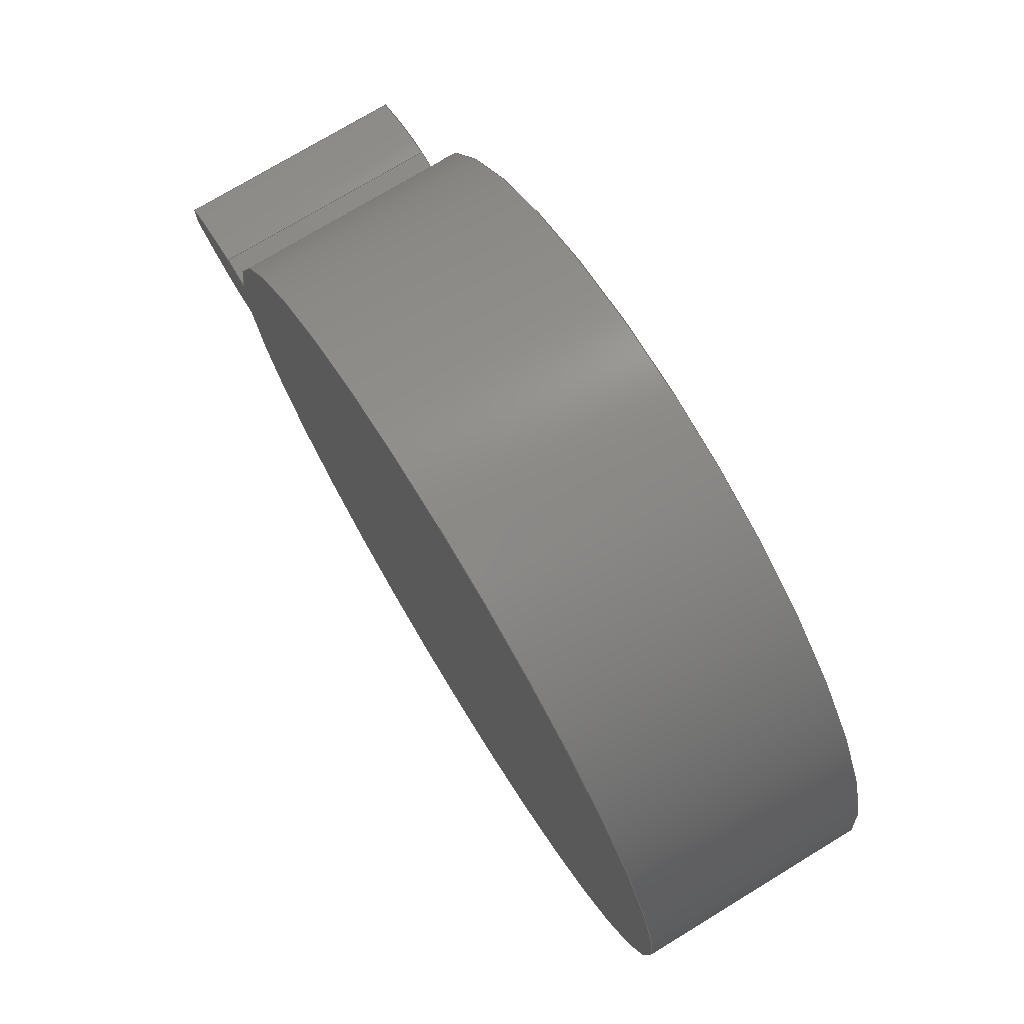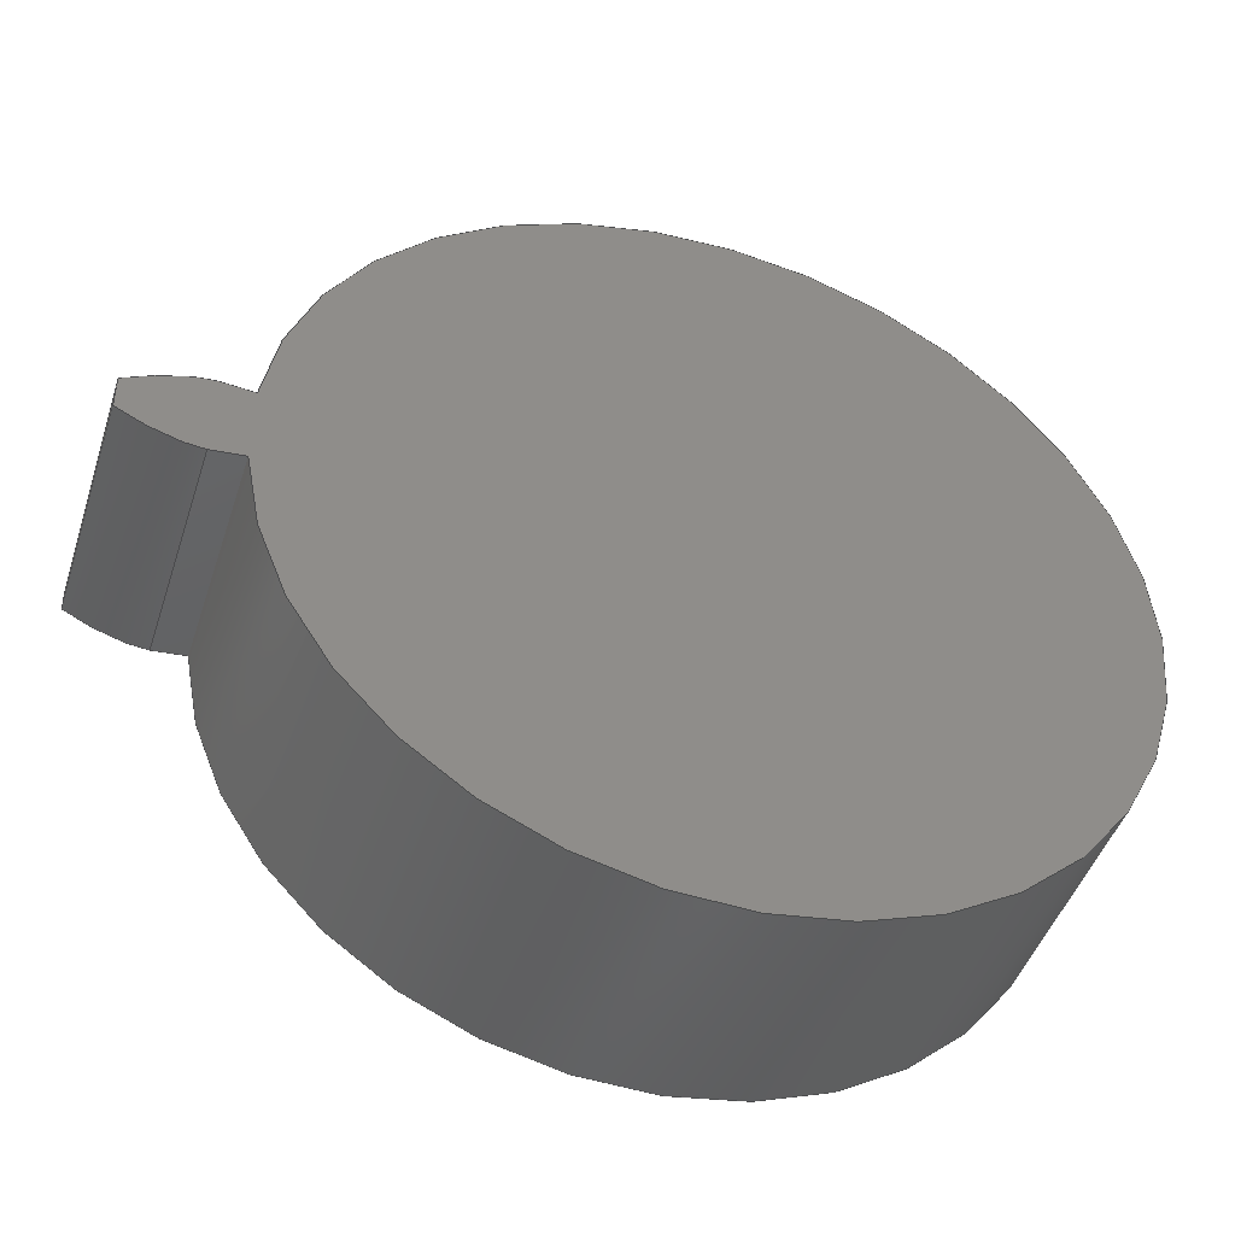
<metadata>
{"format":"step","ext":"step","renderer":"f3d","projection":"perspective","resolution":1024,"background":"white","views":[{"elev":74.6,"azim":-121.3,"up":"+Y"},{"elev":-45.6,"azim":162.3,"up":"+Y"}]}
</metadata>
<code>
ISO-10303-21;
DATA;
#1=MECHANICAL_DESIGN_GEOMETRIC_PRESENTATION_REPRESENTATION('',(#4),#320);
#2=SHAPE_REPRESENTATION_RELATIONSHIP('SRR','None',#327,#3);
#3=ADVANCED_BREP_SHAPE_REPRESENTATION('',(#5),#319);
#4=STYLED_ITEM('',(#337),#5);
#5=MANIFOLD_SOLID_BREP('Gear (2.49 pitch dia.)',#132);
#6=CIRCLE('',#149,1.391);
#7=CIRCLE('',#150,1.391);
#8=CIRCLE('',#152,1.083);
#9=CIRCLE('',#153,1.083);
#10=CYLINDRICAL_SURFACE('',#148,1.391);
#11=CYLINDRICAL_SURFACE('',#151,1.083);
#12=B_SPLINE_CURVE_WITH_KNOTS('',3,(#232,#233,#234,#235,#236,#237,#238,
#239,#240,#241,#242,#243),.UNSPECIFIED.,.F.,.F.,(4,1,1,1,1,1,1,1,1,4),(0,
0.02313,0.04673,0.07077,0.09525,
0.1202,0.1455,0.1714,0.1976,
0.2243),.UNSPECIFIED.);
#13=B_SPLINE_CURVE_WITH_KNOTS('',3,(#245,#246,#247,#248,#249,#250,#251,
#252,#253,#254,#255,#256),.UNSPECIFIED.,.F.,.F.,(4,1,1,1,1,1,1,1,1,4),(-0.2243,
-0.1976,-0.1714,-0.1455,-0.1202,
-0.09525,-0.07077,-0.04673,-0.02313,
0),.UNSPECIFIED.);
#14=B_SPLINE_CURVE_WITH_KNOTS('',3,(#288,#289,#290,#291,#292,#293,#294,
#295,#296,#297,#298,#299),.UNSPECIFIED.,.F.,.F.,(4,1,1,1,1,1,1,1,1,4),(0,
0.02313,0.04673,0.07077,0.09525,
0.1202,0.1455,0.1714,0.1976,
0.2243),.UNSPECIFIED.);
#15=B_SPLINE_CURVE_WITH_KNOTS('',3,(#300,#301,#302,#303,#304,#305,#306,
#307,#308,#309,#310,#311),.UNSPECIFIED.,.F.,.F.,(4,1,1,1,1,1,1,1,1,4),(0,
0.02313,0.04673,0.07077,0.09525,
0.1202,0.1455,0.1714,0.1976,
0.2243),.UNSPECIFIED.);
#16=B_SPLINE_SURFACE_WITH_KNOTS('',3,1,((#207,#208),(#209,#210),(#211,#212),
(#213,#214),(#215,#216),(#217,#218),(#219,#220),(#221,#222),(#223,#224),
(#225,#226),(#227,#228),(#229,#230)),.UNSPECIFIED.,.F.,.F.,.F.,(4,1,1,1,
1,1,1,1,1,4),(2,2),(-0.2243,-0.1976,-0.1714,
-0.1455,-0.1202,-0.09525,-0.07077,
-0.04673,-0.02313,0),(0,0.635),.UNSPECIFIED.);
#17=B_SPLINE_SURFACE_WITH_KNOTS('',3,1,((#264,#265),(#266,#267),(#268,#269),
(#270,#271),(#272,#273),(#274,#275),(#276,#277),(#278,#279),(#280,#281),
(#282,#283),(#284,#285),(#286,#287)),.UNSPECIFIED.,.F.,.F.,.F.,(4,1,1,1,
1,1,1,1,1,4),(2,2),(0,0.02313,0.04673,0.07077,
0.09525,0.1202,0.1455,0.1714,
0.1976,0.2243),(0,0.635),.UNSPECIFIED.);
#18=FACE_OUTER_BOUND('',#26,.T.);
#19=FACE_OUTER_BOUND('',#27,.T.);
#20=FACE_OUTER_BOUND('',#28,.T.);
#21=FACE_OUTER_BOUND('',#29,.T.);
#22=FACE_OUTER_BOUND('',#30,.T.);
#23=FACE_OUTER_BOUND('',#31,.T.);
#24=FACE_OUTER_BOUND('',#32,.T.);
#25=FACE_OUTER_BOUND('',#33,.T.);
#26=EDGE_LOOP('',(#84,#85,#86,#87));
#27=EDGE_LOOP('',(#88,#89,#90,#91));
#28=EDGE_LOOP('',(#92,#93,#94,#95));
#29=EDGE_LOOP('',(#96,#97,#98,#99));
#30=EDGE_LOOP('',(#100,#101,#102,#103));
#31=EDGE_LOOP('',(#104,#105,#106,#107));
#32=EDGE_LOOP('',(#108,#109,#110,#111,#112,#113));
#33=EDGE_LOOP('',(#114,#115,#116,#117,#118,#119));
#34=LINE('',#192,#44);
#35=LINE('',#194,#45);
#36=LINE('',#196,#46);
#37=LINE('',#197,#47);
#38=LINE('',#201,#48);
#39=LINE('',#203,#49);
#40=LINE('',#205,#50);
#41=LINE('',#206,#51);
#42=LINE('',#257,#52);
#43=LINE('',#263,#53);
#44=VECTOR('',#160,1);
#45=VECTOR('',#161,1);
#46=VECTOR('',#162,1);
#47=VECTOR('',#163,1);
#48=VECTOR('',#166,1);
#49=VECTOR('',#167,1);
#50=VECTOR('',#168,1);
#51=VECTOR('',#169,1);
#52=VECTOR('',#170,1);
#53=VECTOR('',#177,1);
#54=VERTEX_POINT('',#190);
#55=VERTEX_POINT('',#191);
#56=VERTEX_POINT('',#193);
#57=VERTEX_POINT('',#195);
#58=VERTEX_POINT('',#199);
#59=VERTEX_POINT('',#200);
#60=VERTEX_POINT('',#202);
#61=VERTEX_POINT('',#204);
#62=VERTEX_POINT('',#231);
#63=VERTEX_POINT('',#244);
#64=VERTEX_POINT('',#259);
#65=VERTEX_POINT('',#261);
#66=EDGE_CURVE('',#54,#55,#34,.T.);
#67=EDGE_CURVE('',#55,#56,#35,.T.);
#68=EDGE_CURVE('',#57,#56,#36,.T.);
#69=EDGE_CURVE('',#54,#57,#37,.T.);
#70=EDGE_CURVE('',#58,#59,#38,.T.);
#71=EDGE_CURVE('',#60,#58,#39,.T.);
#72=EDGE_CURVE('',#61,#60,#40,.T.);
#73=EDGE_CURVE('',#59,#61,#41,.T.);
#74=EDGE_CURVE('',#59,#62,#12,.T.);
#75=EDGE_CURVE('',#63,#61,#13,.T.);
#76=EDGE_CURVE('',#62,#63,#42,.T.);
#77=EDGE_CURVE('',#64,#62,#6,.T.);
#78=EDGE_CURVE('',#65,#63,#7,.T.);
#79=EDGE_CURVE('',#64,#65,#43,.T.);
#80=EDGE_CURVE('',#55,#64,#14,.T.);
#81=EDGE_CURVE('',#56,#65,#15,.T.);
#82=EDGE_CURVE('',#58,#54,#8,.T.);
#83=EDGE_CURVE('',#60,#57,#9,.T.);
#84=ORIENTED_EDGE('',*,*,#66,.T.);
#85=ORIENTED_EDGE('',*,*,#67,.T.);
#86=ORIENTED_EDGE('',*,*,#68,.F.);
#87=ORIENTED_EDGE('',*,*,#69,.F.);
#88=ORIENTED_EDGE('',*,*,#70,.F.);
#89=ORIENTED_EDGE('',*,*,#71,.F.);
#90=ORIENTED_EDGE('',*,*,#72,.F.);
#91=ORIENTED_EDGE('',*,*,#73,.F.);
#92=ORIENTED_EDGE('',*,*,#74,.F.);
#93=ORIENTED_EDGE('',*,*,#73,.T.);
#94=ORIENTED_EDGE('',*,*,#75,.F.);
#95=ORIENTED_EDGE('',*,*,#76,.F.);
#96=ORIENTED_EDGE('',*,*,#77,.T.);
#97=ORIENTED_EDGE('',*,*,#76,.T.);
#98=ORIENTED_EDGE('',*,*,#78,.F.);
#99=ORIENTED_EDGE('',*,*,#79,.F.);
#100=ORIENTED_EDGE('',*,*,#80,.T.);
#101=ORIENTED_EDGE('',*,*,#79,.T.);
#102=ORIENTED_EDGE('',*,*,#81,.F.);
#103=ORIENTED_EDGE('',*,*,#67,.F.);
#104=ORIENTED_EDGE('',*,*,#71,.T.);
#105=ORIENTED_EDGE('',*,*,#82,.T.);
#106=ORIENTED_EDGE('',*,*,#69,.T.);
#107=ORIENTED_EDGE('',*,*,#83,.F.);
#108=ORIENTED_EDGE('',*,*,#83,.T.);
#109=ORIENTED_EDGE('',*,*,#68,.T.);
#110=ORIENTED_EDGE('',*,*,#81,.T.);
#111=ORIENTED_EDGE('',*,*,#78,.T.);
#112=ORIENTED_EDGE('',*,*,#75,.T.);
#113=ORIENTED_EDGE('',*,*,#72,.T.);
#114=ORIENTED_EDGE('',*,*,#82,.F.);
#115=ORIENTED_EDGE('',*,*,#70,.T.);
#116=ORIENTED_EDGE('',*,*,#74,.T.);
#117=ORIENTED_EDGE('',*,*,#77,.F.);
#118=ORIENTED_EDGE('',*,*,#80,.F.);
#119=ORIENTED_EDGE('',*,*,#66,.F.);
#120=PLANE('',#146);
#121=PLANE('',#147);
#122=PLANE('',#154);
#123=PLANE('',#155);
#124=ADVANCED_FACE('',(#18),#120,.T.);
#125=ADVANCED_FACE('',(#19),#121,.T.);
#126=ADVANCED_FACE('',(#20),#16,.T.);
#127=ADVANCED_FACE('',(#21),#10,.T.);
#128=ADVANCED_FACE('',(#22),#17,.T.);
#129=ADVANCED_FACE('',(#23),#11,.T.);
#130=ADVANCED_FACE('',(#24),#122,.T.);
#131=ADVANCED_FACE('',(#25),#123,.F.);
#132=CLOSED_SHELL('',(#124,#125,#126,#127,#128,#129,#130,#131));
#133=DERIVED_UNIT_ELEMENT(#135,1);
#134=DERIVED_UNIT_ELEMENT(#322,3);
#135=(
MASS_UNIT()
NAMED_UNIT(*)
SI_UNIT(.KILO.,.GRAM.)
);
#136=DERIVED_UNIT((#133,#134));
#137=MEASURE_REPRESENTATION_ITEM('density measure',
POSITIVE_RATIO_MEASURE(7850),#136);
#138=PROPERTY_DEFINITION_REPRESENTATION(#143,#140);
#139=PROPERTY_DEFINITION_REPRESENTATION(#144,#141);
#140=REPRESENTATION('material name',(#142),#319);
#141=REPRESENTATION('density',(#137),#319);
#142=DESCRIPTIVE_REPRESENTATION_ITEM('Steel','Steel');
#143=PROPERTY_DEFINITION('material property','material name',#329);
#144=PROPERTY_DEFINITION('material property','density of part',#329);
#145=AXIS2_PLACEMENT_3D('placement',#188,#156,#157);
#146=AXIS2_PLACEMENT_3D('',#189,#158,#159);
#147=AXIS2_PLACEMENT_3D('',#198,#164,#165);
#148=AXIS2_PLACEMENT_3D('',#258,#171,#172);
#149=AXIS2_PLACEMENT_3D('',#260,#173,#174);
#150=AXIS2_PLACEMENT_3D('',#262,#175,#176);
#151=AXIS2_PLACEMENT_3D('',#312,#178,#179);
#152=AXIS2_PLACEMENT_3D('',#313,#180,#181);
#153=AXIS2_PLACEMENT_3D('',#314,#182,#183);
#154=AXIS2_PLACEMENT_3D('',#315,#184,#185);
#155=AXIS2_PLACEMENT_3D('',#316,#186,#187);
#156=DIRECTION('axis',(0,0,1));
#157=DIRECTION('refdir',(1,0,0));
#158=DIRECTION('center_axis',(-0.09696,-0.9953,0));
#159=DIRECTION('ref_axis',(0.9953,-0.09696,0));
#160=DIRECTION('',(0.9953,-0.09696,0));
#161=DIRECTION('',(0,0,1));
#162=DIRECTION('',(0.9953,-0.09696,0));
#163=DIRECTION('',(0,0,1));
#164=DIRECTION('center_axis',(-0.09696,0.9953,0));
#165=DIRECTION('ref_axis',(-0.9953,-0.09696,0));
#166=DIRECTION('',(0.9953,0.09696,0));
#167=DIRECTION('',(0,0,-1));
#168=DIRECTION('',(-0.9953,-0.09696,0));
#169=DIRECTION('',(0,0,1));
#170=DIRECTION('',(0,0,1));
#171=DIRECTION('center_axis',(0,0,1));
#172=DIRECTION('ref_axis',(0.9995,-0.03263,0));
#173=DIRECTION('center_axis',(0,0,1));
#174=DIRECTION('ref_axis',(0.9995,-0.03263,0));
#175=DIRECTION('center_axis',(0,0,1));
#176=DIRECTION('ref_axis',(0.9995,-0.03263,0));
#177=DIRECTION('',(0,0,1));
#178=DIRECTION('center_axis',(0,0,1));
#179=DIRECTION('ref_axis',(-1,1.225e-16,0));
#180=DIRECTION('center_axis',(0,0,1));
#181=DIRECTION('ref_axis',(1,0,0));
#182=DIRECTION('center_axis',(0,0,1));
#183=DIRECTION('ref_axis',(1,0,0));
#184=DIRECTION('center_axis',(0,0,1));
#185=DIRECTION('ref_axis',(1,0,0));
#186=DIRECTION('center_axis',(0,0,1));
#187=DIRECTION('ref_axis',(1,0,0));
#188=CARTESIAN_POINT('',(0,0,0));
#189=CARTESIAN_POINT('Origin',(1.078,-0.105,0));
#190=CARTESIAN_POINT('',(1.078,-0.105,0));
#191=CARTESIAN_POINT('',(1.166,-0.1136,0));
#192=CARTESIAN_POINT('',(1.078,-0.105,0));
#193=CARTESIAN_POINT('',(1.166,-0.1136,0.635));
#194=CARTESIAN_POINT('',(1.166,-0.1136,0));
#195=CARTESIAN_POINT('',(1.078,-0.105,0.635));
#196=CARTESIAN_POINT('',(1.078,-0.105,0.635));
#197=CARTESIAN_POINT('',(1.078,-0.105,0));
#198=CARTESIAN_POINT('Origin',(1.166,0.1136,0));
#199=CARTESIAN_POINT('',(1.078,0.105,0));
#200=CARTESIAN_POINT('',(1.166,0.1136,0));
#201=CARTESIAN_POINT('',(1.078,0.105,0));
#202=CARTESIAN_POINT('',(1.078,0.105,0.635));
#203=CARTESIAN_POINT('',(1.078,0.105,0));
#204=CARTESIAN_POINT('',(1.166,0.1136,0.635));
#205=CARTESIAN_POINT('',(1.078,0.105,0.635));
#206=CARTESIAN_POINT('',(1.166,0.1136,0));
#207=CARTESIAN_POINT('Ctrl Pts',(1.377,0.04538,0));
#208=CARTESIAN_POINT('Ctrl Pts',(1.377,0.04538,0.635));
#209=CARTESIAN_POINT('Ctrl Pts',(1.369,0.0497,0));
#210=CARTESIAN_POINT('Ctrl Pts',(1.369,0.0497,0.635));
#211=CARTESIAN_POINT('Ctrl Pts',(1.354,0.05826,0));
#212=CARTESIAN_POINT('Ctrl Pts',(1.354,0.05826,0.635));
#213=CARTESIAN_POINT('Ctrl Pts',(1.33,0.06987,0));
#214=CARTESIAN_POINT('Ctrl Pts',(1.33,0.06987,0.635));
#215=CARTESIAN_POINT('Ctrl Pts',(1.307,0.08039,0));
#216=CARTESIAN_POINT('Ctrl Pts',(1.307,0.08039,0.635));
#217=CARTESIAN_POINT('Ctrl Pts',(1.283,0.0897,0));
#218=CARTESIAN_POINT('Ctrl Pts',(1.283,0.0897,0.635));
#219=CARTESIAN_POINT('Ctrl Pts',(1.26,0.09775,0));
#220=CARTESIAN_POINT('Ctrl Pts',(1.26,0.09775,0.635));
#221=CARTESIAN_POINT('Ctrl Pts',(1.236,0.1045,0));
#222=CARTESIAN_POINT('Ctrl Pts',(1.236,0.1045,0.635));
#223=CARTESIAN_POINT('Ctrl Pts',(1.213,0.1096,0));
#224=CARTESIAN_POINT('Ctrl Pts',(1.213,0.1096,0.635));
#225=CARTESIAN_POINT('Ctrl Pts',(1.189,0.1134,0));
#226=CARTESIAN_POINT('Ctrl Pts',(1.189,0.1134,0.635));
#227=CARTESIAN_POINT('Ctrl Pts',(1.174,0.1135,0));
#228=CARTESIAN_POINT('Ctrl Pts',(1.174,0.1135,0.635));
#229=CARTESIAN_POINT('Ctrl Pts',(1.166,0.1136,0));
#230=CARTESIAN_POINT('Ctrl Pts',(1.166,0.1136,0.635));
#231=CARTESIAN_POINT('',(1.377,0.04538,0));
#232=CARTESIAN_POINT('Ctrl Pts',(1.166,0.1136,0));
#233=CARTESIAN_POINT('Ctrl Pts',(1.174,0.1135,0));
#234=CARTESIAN_POINT('Ctrl Pts',(1.189,0.1134,0));
#235=CARTESIAN_POINT('Ctrl Pts',(1.213,0.1096,0));
#236=CARTESIAN_POINT('Ctrl Pts',(1.236,0.1045,0));
#237=CARTESIAN_POINT('Ctrl Pts',(1.26,0.09775,0));
#238=CARTESIAN_POINT('Ctrl Pts',(1.283,0.0897,0));
#239=CARTESIAN_POINT('Ctrl Pts',(1.307,0.08039,0));
#240=CARTESIAN_POINT('Ctrl Pts',(1.33,0.06987,0));
#241=CARTESIAN_POINT('Ctrl Pts',(1.354,0.05826,0));
#242=CARTESIAN_POINT('Ctrl Pts',(1.369,0.0497,0));
#243=CARTESIAN_POINT('Ctrl Pts',(1.377,0.04538,0));
#244=CARTESIAN_POINT('',(1.377,0.04538,0.635));
#245=CARTESIAN_POINT('Ctrl Pts',(1.377,0.04538,0.635));
#246=CARTESIAN_POINT('Ctrl Pts',(1.369,0.0497,0.635));
#247=CARTESIAN_POINT('Ctrl Pts',(1.354,0.05826,0.635));
#248=CARTESIAN_POINT('Ctrl Pts',(1.33,0.06987,0.635));
#249=CARTESIAN_POINT('Ctrl Pts',(1.307,0.08039,0.635));
#250=CARTESIAN_POINT('Ctrl Pts',(1.283,0.0897,0.635));
#251=CARTESIAN_POINT('Ctrl Pts',(1.26,0.09775,0.635));
#252=CARTESIAN_POINT('Ctrl Pts',(1.236,0.1045,0.635));
#253=CARTESIAN_POINT('Ctrl Pts',(1.213,0.1096,0.635));
#254=CARTESIAN_POINT('Ctrl Pts',(1.189,0.1134,0.635));
#255=CARTESIAN_POINT('Ctrl Pts',(1.174,0.1135,0.635));
#256=CARTESIAN_POINT('Ctrl Pts',(1.166,0.1136,0.635));
#257=CARTESIAN_POINT('',(1.377,0.04538,0));
#258=CARTESIAN_POINT('Origin',(-0.01281,5.781e-15,
0));
#259=CARTESIAN_POINT('',(1.377,-0.04538,0));
#260=CARTESIAN_POINT('Origin',(-0.01281,5.781e-15,
0));
#261=CARTESIAN_POINT('',(1.377,-0.04538,0.635));
#262=CARTESIAN_POINT('Origin',(-0.01281,5.781e-15,
0.635));
#263=CARTESIAN_POINT('',(1.377,-0.04538,0));
#264=CARTESIAN_POINT('Ctrl Pts',(1.166,-0.1136,0));
#265=CARTESIAN_POINT('Ctrl Pts',(1.166,-0.1136,0.635));
#266=CARTESIAN_POINT('Ctrl Pts',(1.174,-0.1135,0));
#267=CARTESIAN_POINT('Ctrl Pts',(1.174,-0.1135,0.635));
#268=CARTESIAN_POINT('Ctrl Pts',(1.189,-0.1134,0));
#269=CARTESIAN_POINT('Ctrl Pts',(1.189,-0.1134,0.635));
#270=CARTESIAN_POINT('Ctrl Pts',(1.213,-0.1096,0));
#271=CARTESIAN_POINT('Ctrl Pts',(1.213,-0.1096,0.635));
#272=CARTESIAN_POINT('Ctrl Pts',(1.236,-0.1045,0));
#273=CARTESIAN_POINT('Ctrl Pts',(1.236,-0.1045,0.635));
#274=CARTESIAN_POINT('Ctrl Pts',(1.26,-0.09775,0));
#275=CARTESIAN_POINT('Ctrl Pts',(1.26,-0.09775,0.635));
#276=CARTESIAN_POINT('Ctrl Pts',(1.283,-0.0897,0));
#277=CARTESIAN_POINT('Ctrl Pts',(1.283,-0.0897,0.635));
#278=CARTESIAN_POINT('Ctrl Pts',(1.307,-0.08039,0));
#279=CARTESIAN_POINT('Ctrl Pts',(1.307,-0.08039,0.635));
#280=CARTESIAN_POINT('Ctrl Pts',(1.33,-0.06987,0));
#281=CARTESIAN_POINT('Ctrl Pts',(1.33,-0.06987,0.635));
#282=CARTESIAN_POINT('Ctrl Pts',(1.354,-0.05826,0));
#283=CARTESIAN_POINT('Ctrl Pts',(1.354,-0.05826,0.635));
#284=CARTESIAN_POINT('Ctrl Pts',(1.369,-0.0497,0));
#285=CARTESIAN_POINT('Ctrl Pts',(1.369,-0.0497,0.635));
#286=CARTESIAN_POINT('Ctrl Pts',(1.377,-0.04538,0));
#287=CARTESIAN_POINT('Ctrl Pts',(1.377,-0.04538,0.635));
#288=CARTESIAN_POINT('Ctrl Pts',(1.166,-0.1136,0));
#289=CARTESIAN_POINT('Ctrl Pts',(1.174,-0.1135,0));
#290=CARTESIAN_POINT('Ctrl Pts',(1.189,-0.1134,0));
#291=CARTESIAN_POINT('Ctrl Pts',(1.213,-0.1096,0));
#292=CARTESIAN_POINT('Ctrl Pts',(1.236,-0.1045,0));
#293=CARTESIAN_POINT('Ctrl Pts',(1.26,-0.09775,0));
#294=CARTESIAN_POINT('Ctrl Pts',(1.283,-0.0897,0));
#295=CARTESIAN_POINT('Ctrl Pts',(1.307,-0.08039,0));
#296=CARTESIAN_POINT('Ctrl Pts',(1.33,-0.06987,0));
#297=CARTESIAN_POINT('Ctrl Pts',(1.354,-0.05826,0));
#298=CARTESIAN_POINT('Ctrl Pts',(1.369,-0.0497,0));
#299=CARTESIAN_POINT('Ctrl Pts',(1.377,-0.04538,0));
#300=CARTESIAN_POINT('Ctrl Pts',(1.166,-0.1136,0.635));
#301=CARTESIAN_POINT('Ctrl Pts',(1.174,-0.1135,0.635));
#302=CARTESIAN_POINT('Ctrl Pts',(1.189,-0.1134,0.635));
#303=CARTESIAN_POINT('Ctrl Pts',(1.213,-0.1096,0.635));
#304=CARTESIAN_POINT('Ctrl Pts',(1.236,-0.1045,0.635));
#305=CARTESIAN_POINT('Ctrl Pts',(1.26,-0.09775,0.635));
#306=CARTESIAN_POINT('Ctrl Pts',(1.283,-0.0897,0.635));
#307=CARTESIAN_POINT('Ctrl Pts',(1.307,-0.08039,0.635));
#308=CARTESIAN_POINT('Ctrl Pts',(1.33,-0.06987,0.635));
#309=CARTESIAN_POINT('Ctrl Pts',(1.354,-0.05826,0.635));
#310=CARTESIAN_POINT('Ctrl Pts',(1.369,-0.0497,0.635));
#311=CARTESIAN_POINT('Ctrl Pts',(1.377,-0.04538,0.635));
#312=CARTESIAN_POINT('Origin',(0,0,0));
#313=CARTESIAN_POINT('Origin',(0,0,0));
#314=CARTESIAN_POINT('Origin',(0,0,0.635));
#315=CARTESIAN_POINT('Origin',(0,0,0.635));
#316=CARTESIAN_POINT('Origin',(0,0,0));
#317=UNCERTAINTY_MEASURE_WITH_UNIT(LENGTH_MEASURE(0.001),#321,
'DISTANCE_ACCURACY_VALUE',
'Maximum model space distance between geometric entities at asserted c
onnectivities');
#318=UNCERTAINTY_MEASURE_WITH_UNIT(LENGTH_MEASURE(0.001),#321,
'DISTANCE_ACCURACY_VALUE',
'Maximum model space distance between geometric entities at asserted c
onnectivities');
#319=(
GEOMETRIC_REPRESENTATION_CONTEXT(3)
GLOBAL_UNCERTAINTY_ASSIGNED_CONTEXT((#317))
GLOBAL_UNIT_ASSIGNED_CONTEXT((#321,#323,#324))
REPRESENTATION_CONTEXT('','3D')
);
#320=(
GEOMETRIC_REPRESENTATION_CONTEXT(3)
GLOBAL_UNCERTAINTY_ASSIGNED_CONTEXT((#318))
GLOBAL_UNIT_ASSIGNED_CONTEXT((#321,#323,#324))
REPRESENTATION_CONTEXT('','3D')
);
#321=(
LENGTH_UNIT()
NAMED_UNIT(*)
SI_UNIT(.CENTI.,.METRE.)
);
#322=(
LENGTH_UNIT()
NAMED_UNIT(*)
SI_UNIT($,.METRE.)
);
#323=(
NAMED_UNIT(*)
PLANE_ANGLE_UNIT()
SI_UNIT($,.RADIAN.)
);
#324=(
NAMED_UNIT(*)
SI_UNIT($,.STERADIAN.)
SOLID_ANGLE_UNIT()
);
#325=SHAPE_DEFINITION_REPRESENTATION(#326,#327);
#326=PRODUCT_DEFINITION_SHAPE('',$,#329);
#327=SHAPE_REPRESENTATION('',(#145),#319);
#328=PRODUCT_DEFINITION_CONTEXT('part definition',#333,'design');
#329=PRODUCT_DEFINITION('FusionComponent','FusionComponent',#330,#328);
#330=PRODUCT_DEFINITION_FORMATION('',$,#335);
#331=PRODUCT_RELATED_PRODUCT_CATEGORY('FusionComponent',
'FusionComponent',(#335));
#332=APPLICATION_PROTOCOL_DEFINITION('international standard',
'automotive_design',2009,#333);
#333=APPLICATION_CONTEXT(
'Core Data for Automotive Mechanical Design Process');
#334=PRODUCT_CONTEXT('part definition',#333,'mechanical');
#335=PRODUCT('FusionComponent','FusionComponent',$,(#334));
#336=PRESENTATION_STYLE_ASSIGNMENT((#338));
#337=PRESENTATION_STYLE_ASSIGNMENT((#339));
#338=SURFACE_STYLE_USAGE(.BOTH.,#340);
#339=SURFACE_STYLE_USAGE(.BOTH.,#341);
#340=SURFACE_SIDE_STYLE('',(#342));
#341=SURFACE_SIDE_STYLE('',(#343));
#342=SURFACE_STYLE_FILL_AREA(#344);
#343=SURFACE_STYLE_FILL_AREA(#345);
#344=FILL_AREA_STYLE('Steel - Satin',(#346));
#345=FILL_AREA_STYLE('Iron - Cast',(#347));
#346=FILL_AREA_STYLE_COLOUR('Steel - Satin',#348);
#347=FILL_AREA_STYLE_COLOUR('Iron - Cast',#349);
#348=COLOUR_RGB('Steel - Satin',0.6275,0.6275,0.6275);
#349=COLOUR_RGB('Iron - Cast',0.749,0.7412,0.7333);
ENDSEC;
END-ISO-10303-21;

</code>
